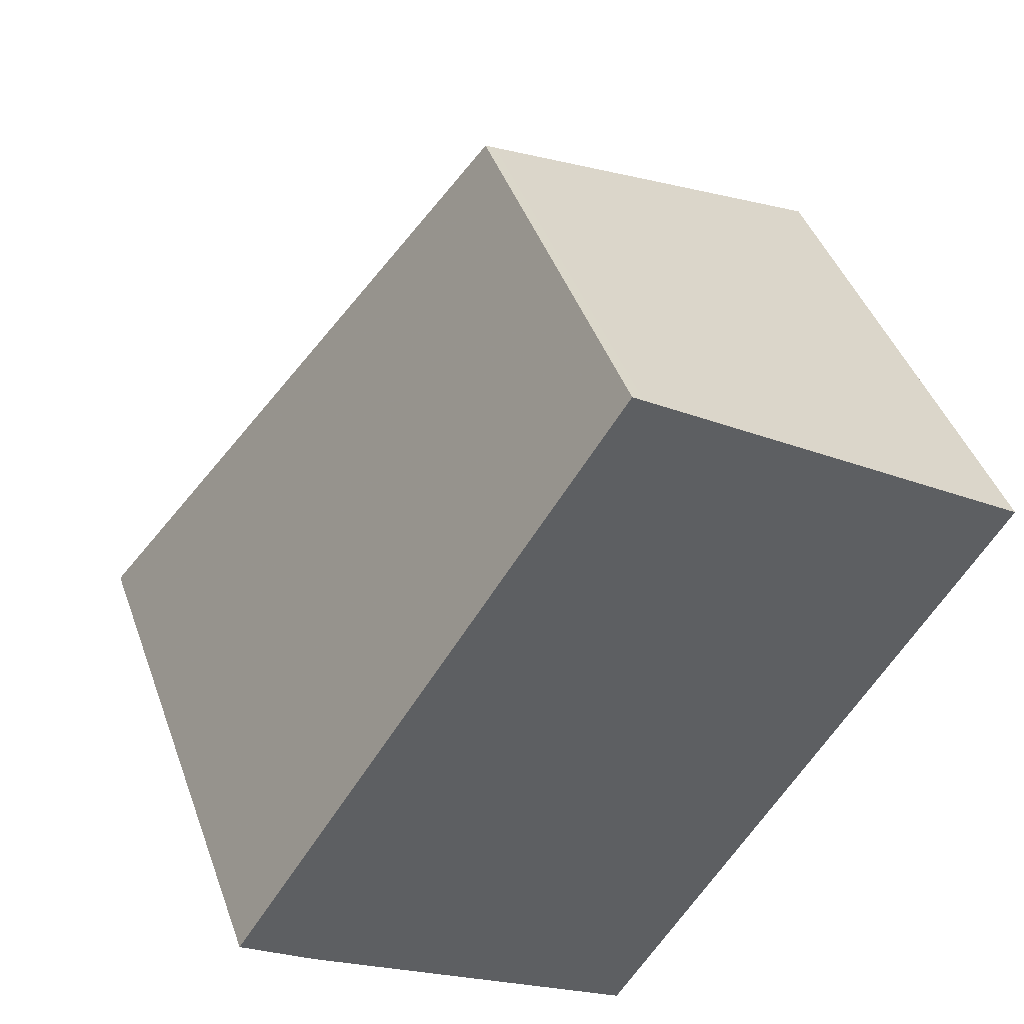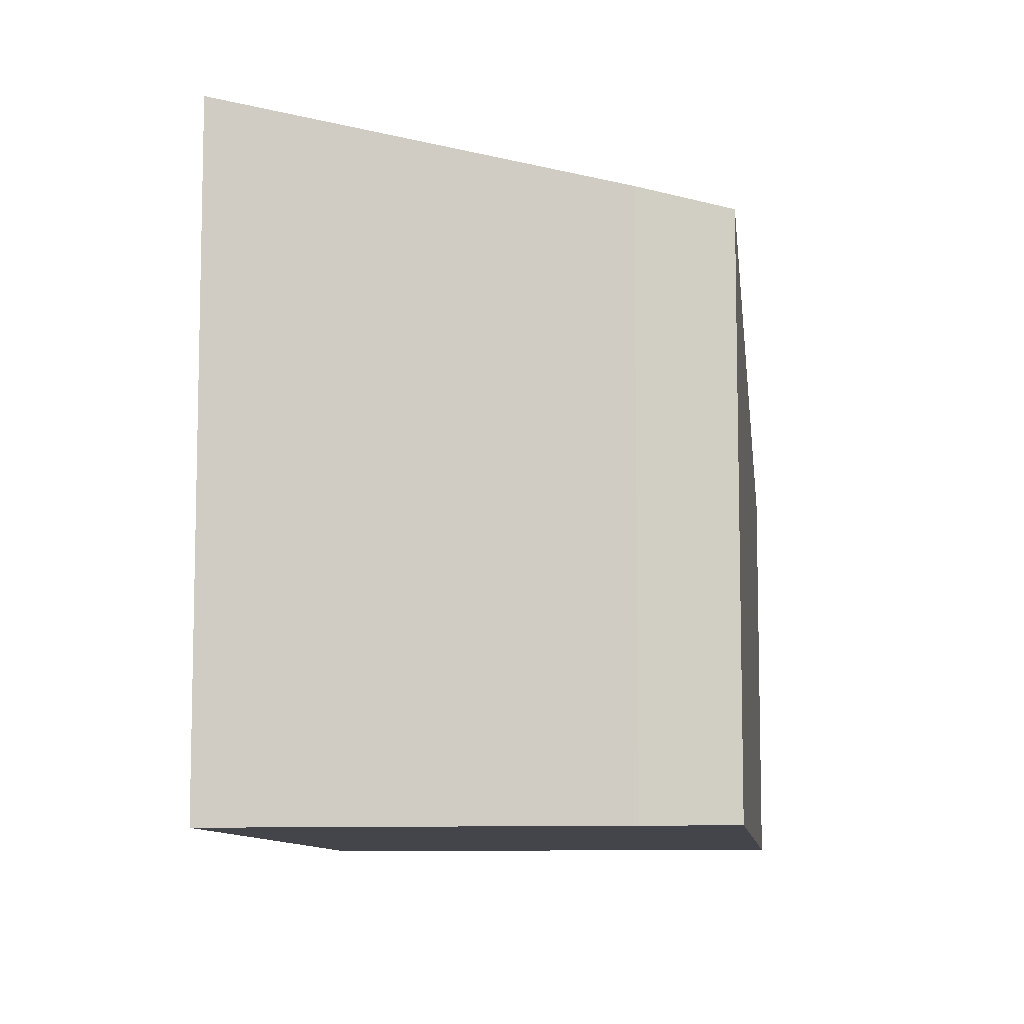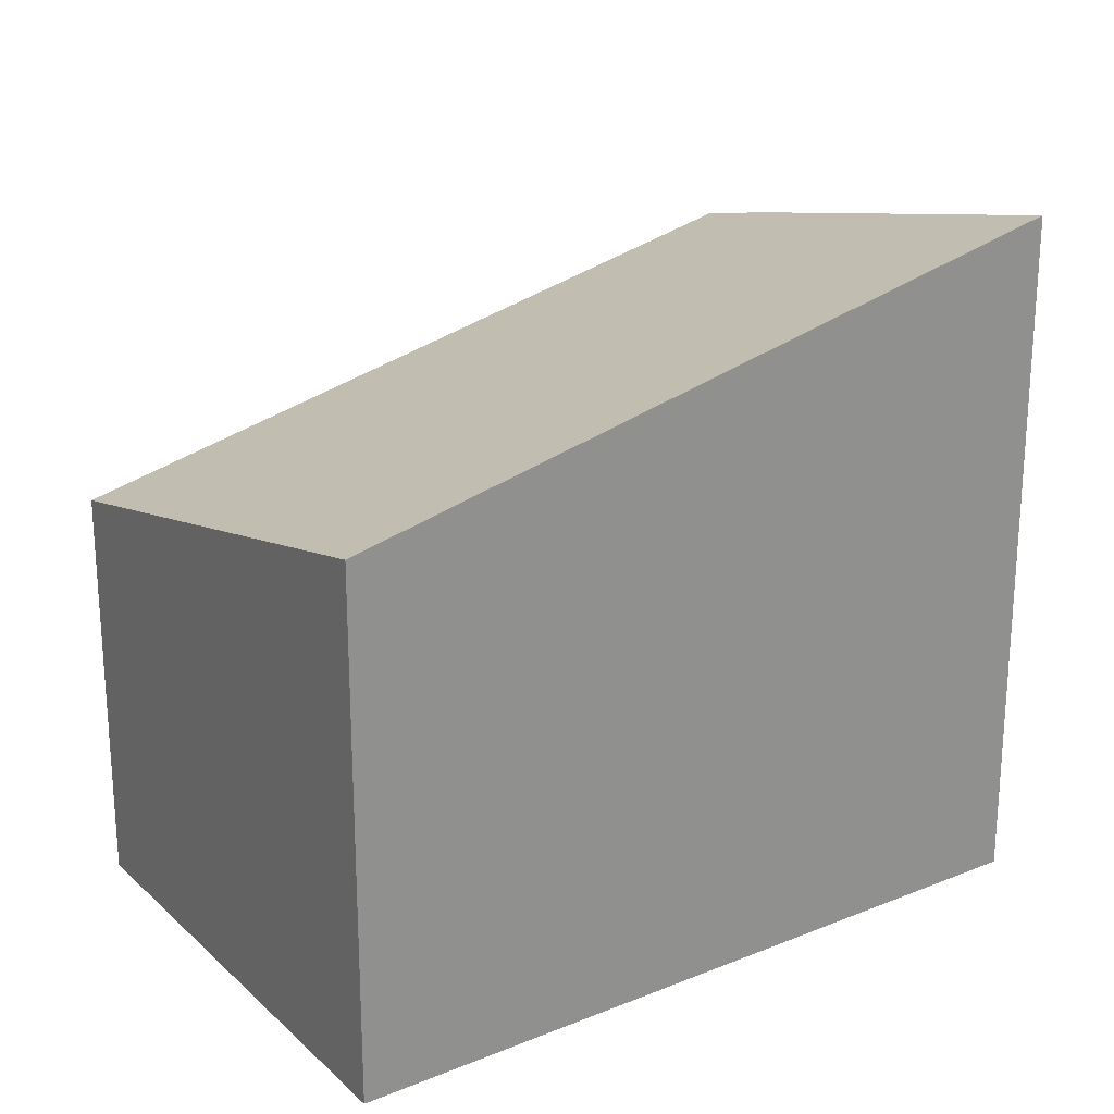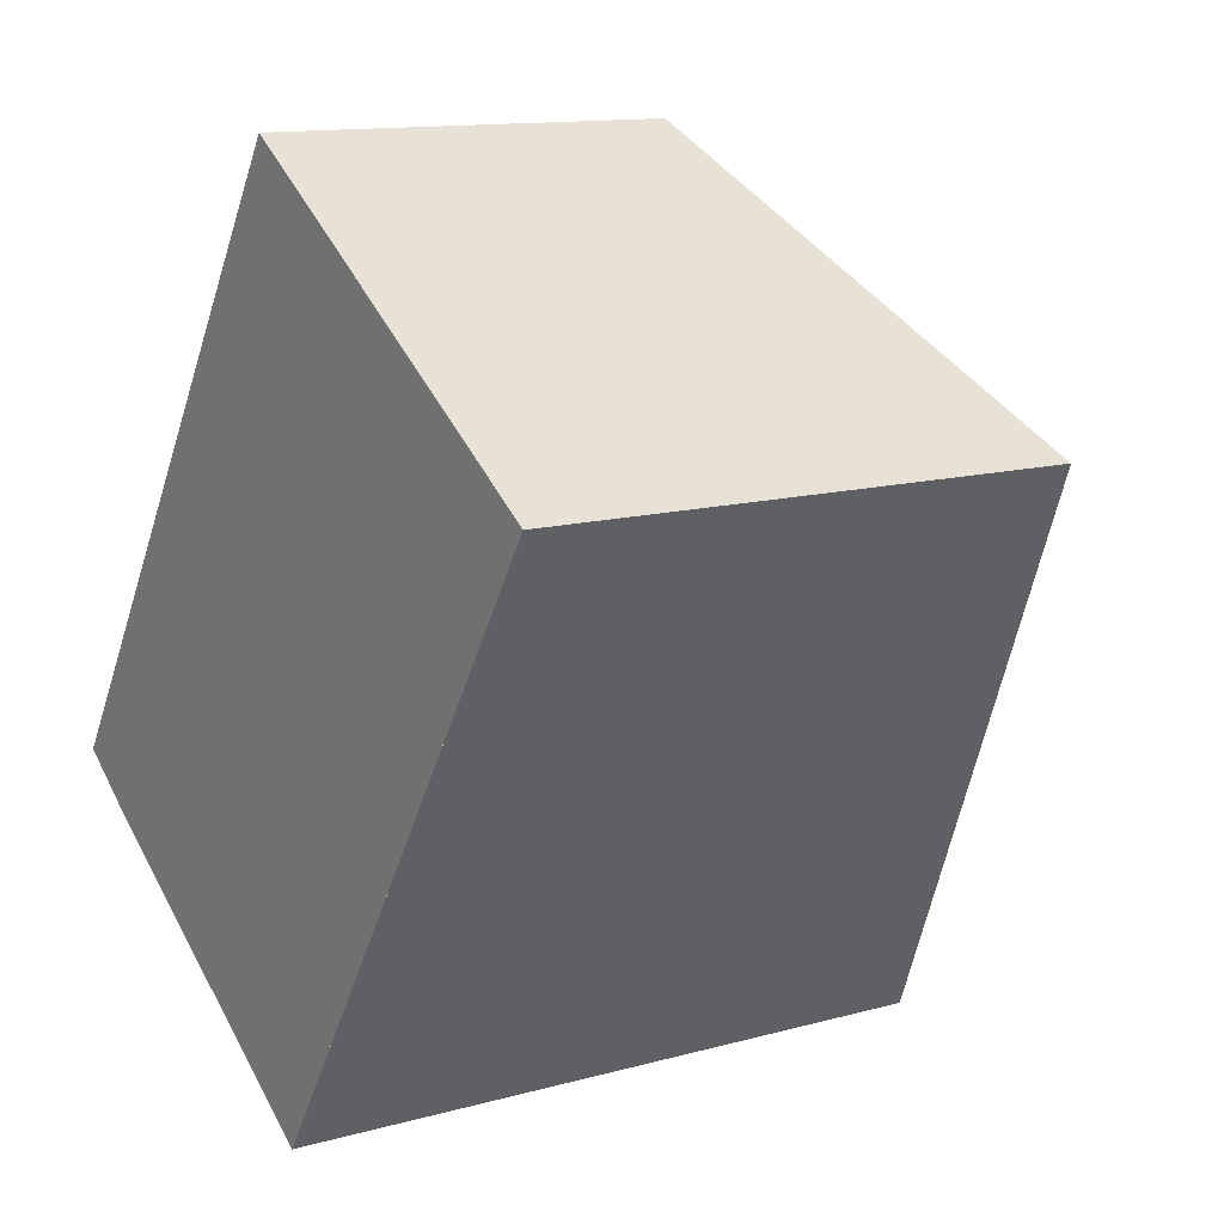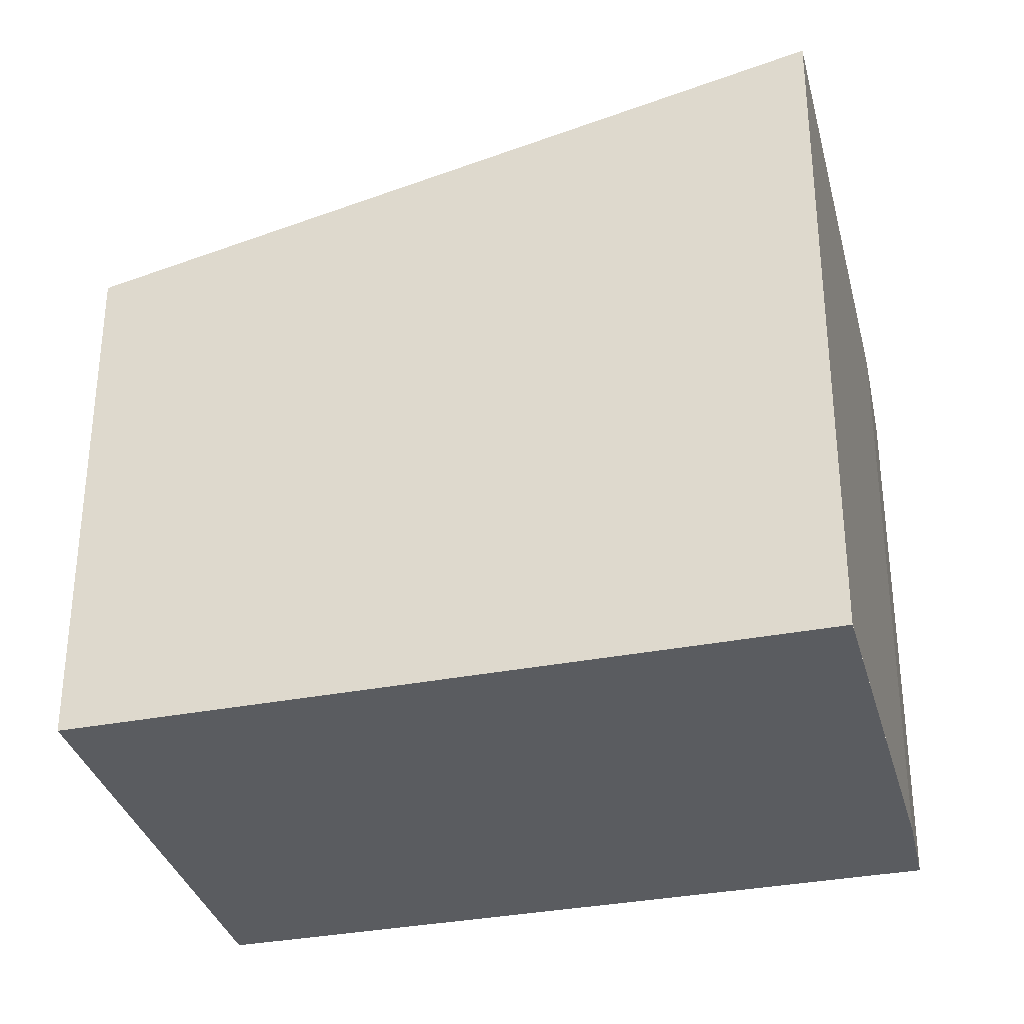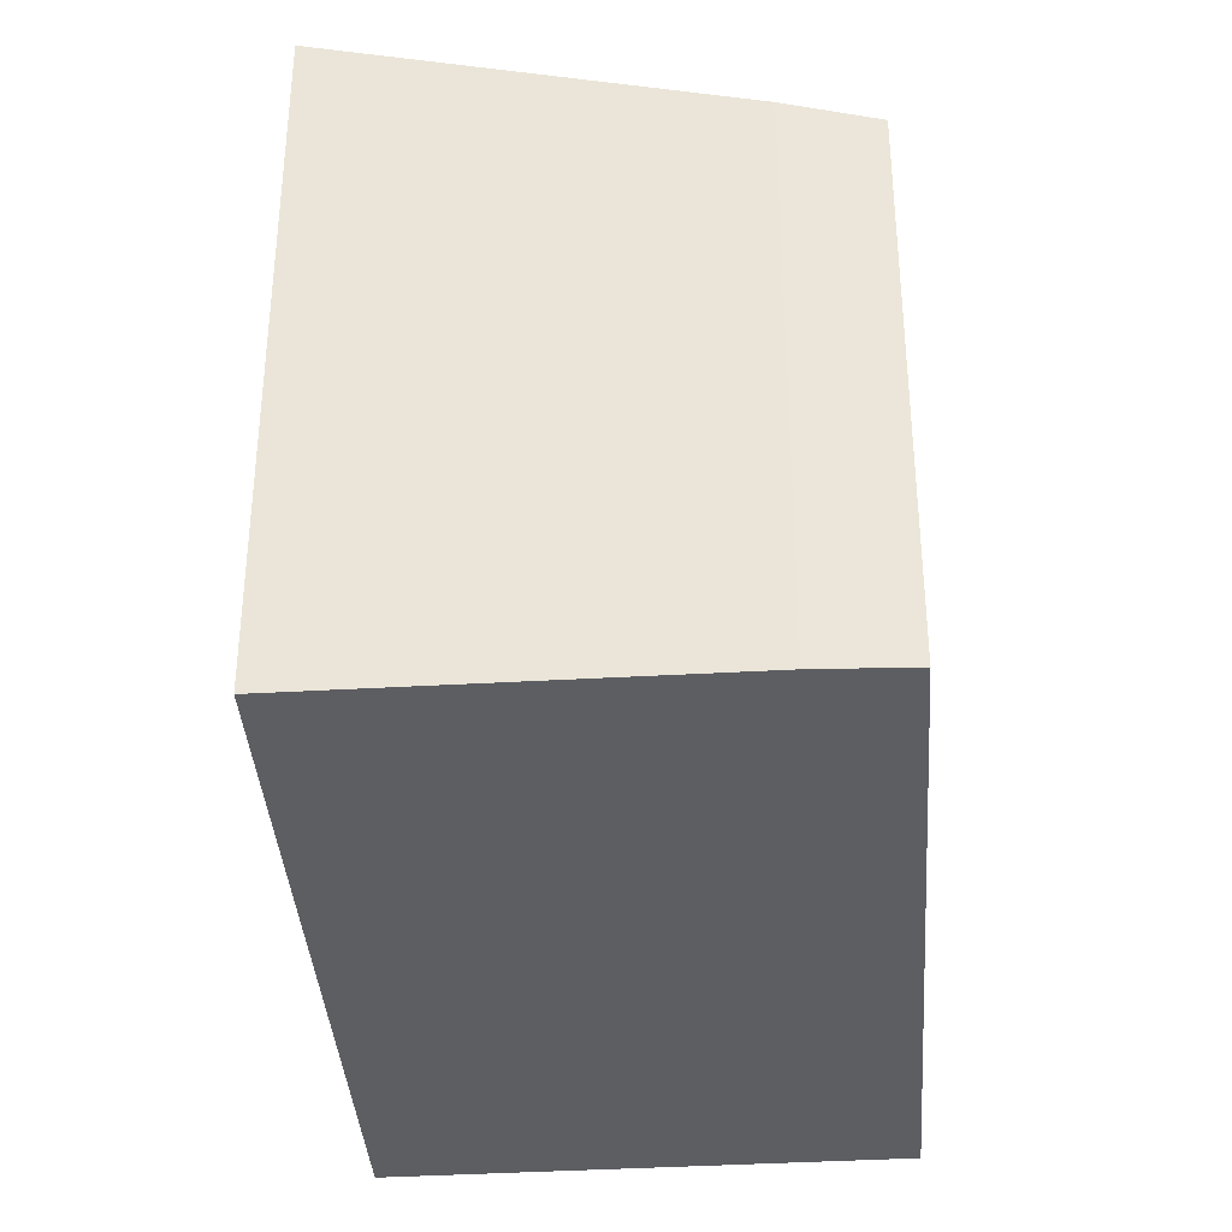
<metadata>
{"format":"obj","ext":"obj","renderer":"f3d","projection":"perspective","resolution":1024,"background":"white","views":[{"elev":43.3,"azim":161.0,"up":"+Y"},{"elev":-9.2,"azim":39.8,"up":"+Z"},{"elev":24.5,"azim":-91.3,"up":"+Z"},{"elev":12.6,"azim":-123.0,"up":"+Y"},{"elev":-34.0,"azim":-42.5,"up":"+Z"},{"elev":-37.7,"azim":37.0,"up":"+Z"}]}
</metadata>
<code>
v -653.1 -1948 2.627
v -653.4 -1948 2.74
v -655 -1949 3.221
v -656.9 -1946 2.483
v -655 -1945 1.898
v -655 -1945 1.914
v -653.1 -1948 2.643
v -655 -1945 1.93
v -654.9 -1945 1.914
v -656.9 -1946 2.499
v -656.9 -1946 2.498
v -656.9 -1946 2.482
v -655 -1949 3.22
v -655 -1949 3.22
v -655 -1949 3.219
v -654 -1949 2.898
v -653.1 -1948 2.643
v -653.1 -1948 2.627
v -653.1 -1948 -4.441e-16
v -653.1 -1948 0
v -654 -1949 2.898
v -653.4 -1948 2.74
v -653.4 -1948 0
v -654 -1949 0
v -655 -1949 3.22
v -655 -1949 3.221
v -655 -1949 0
v -655 -1949 0
v -656.9 -1946 2.482
v -656.9 -1946 2.483
v -656.9 -1946 0
v -656.9 -1946 0
v -654.9 -1945 1.914
v -655 -1945 1.898
v -655 -1945 0
v -654.9 -1945 2.22e-16
v -655 -1945 1.898
v -655 -1945 1.914
v -655 -1945 0
v -655 -1945 0
v -653.4 -1948 2.74
v -653.1 -1948 2.643
v -653.1 -1948 0
v -653.4 -1948 0
v -653.1 -1948 2.627
v -654.9 -1945 1.914
v -654.9 -1945 2.22e-16
v -653.1 -1948 -4.441e-16
v -656.9 -1946 2.483
v -656.9 -1946 2.499
v -656.9 -1946 0
v -656.9 -1946 0
v -655 -1945 1.914
v -656.9 -1946 2.482
v -656.9 -1946 0
v -655 -1945 0
v -655 -1949 3.221
v -655 -1949 3.22
v -655 -1949 0
v -655 -1949 0
v -656.9 -1946 2.499
v -655 -1949 3.22
v -655 -1949 0
v -656.9 -1946 0
v -655 -1949 3.22
v -654 -1949 2.898
v -654 -1949 0
v -655 -1949 0
v -653.1 -1948 0
v -653.4 -1948 0
v -655 -1949 0
v -656.9 -1946 0
v -655 -1945 0
f 16 13 15
f 9 1 7 8
f 8 6 5 9
f 12 6 8 11
f 11 10 4 12
f 15 13 3 14
f 14 10 11 15
f 15 11 8 7 2 16
f 18 19 20 17
f 22 23 24 21
f 26 27 28 25
f 30 31 32 29
f 34 35 36 33
f 38 39 40 37
f 42 43 44 41
f 46 47 48 45
f 50 51 52 49
f 54 55 56 53
f 58 59 60 57
f 62 63 64 61
f 66 67 68 65
f 70 71 72 73 69

</code>
